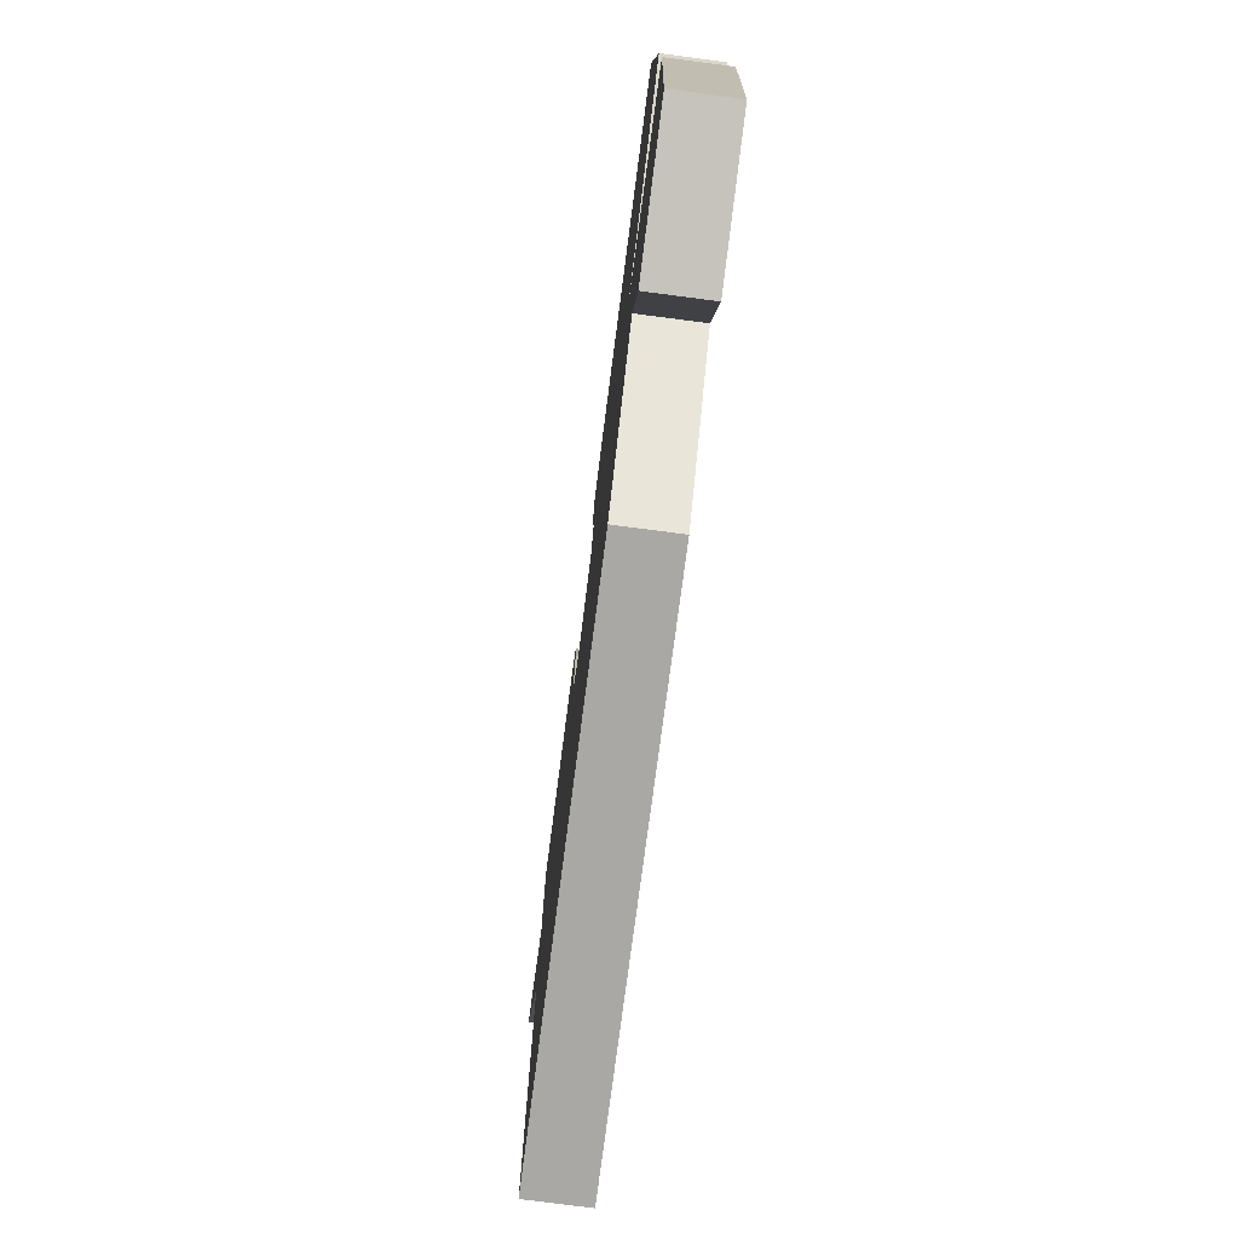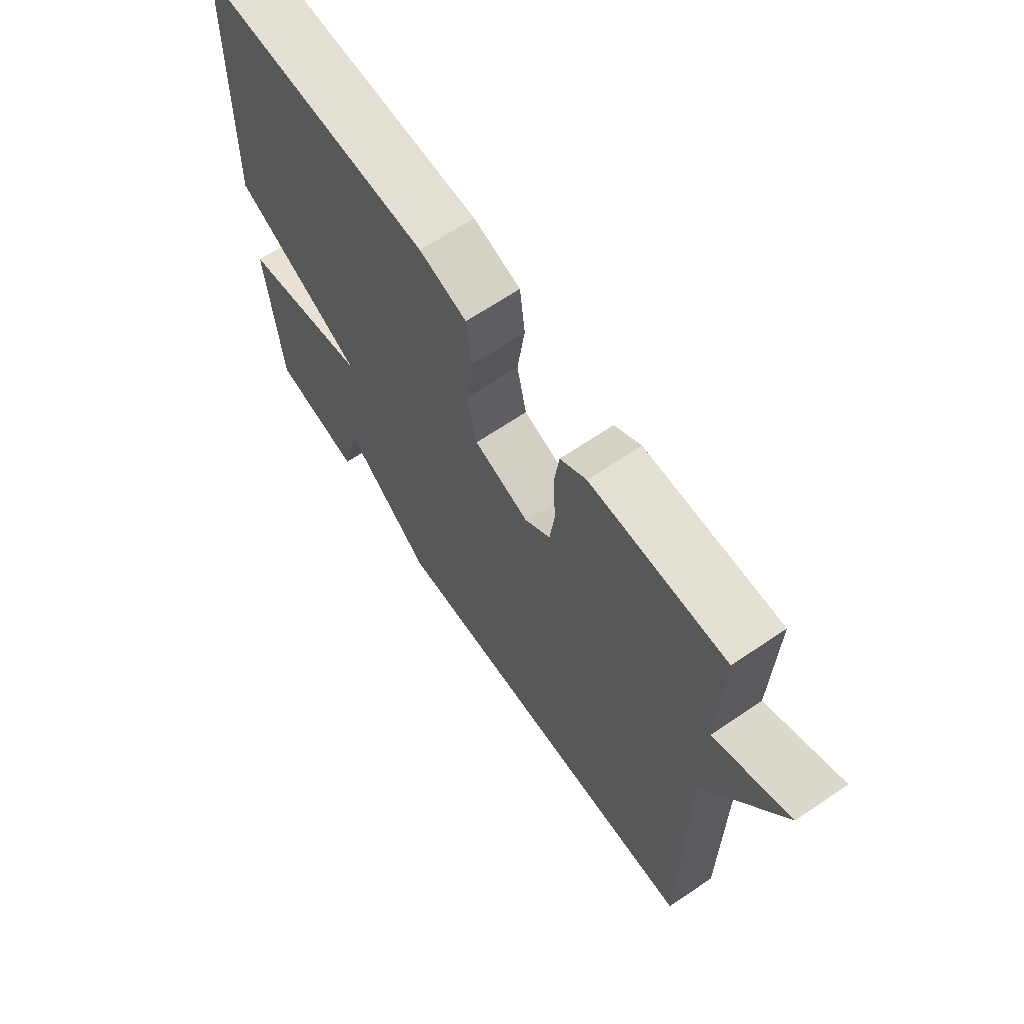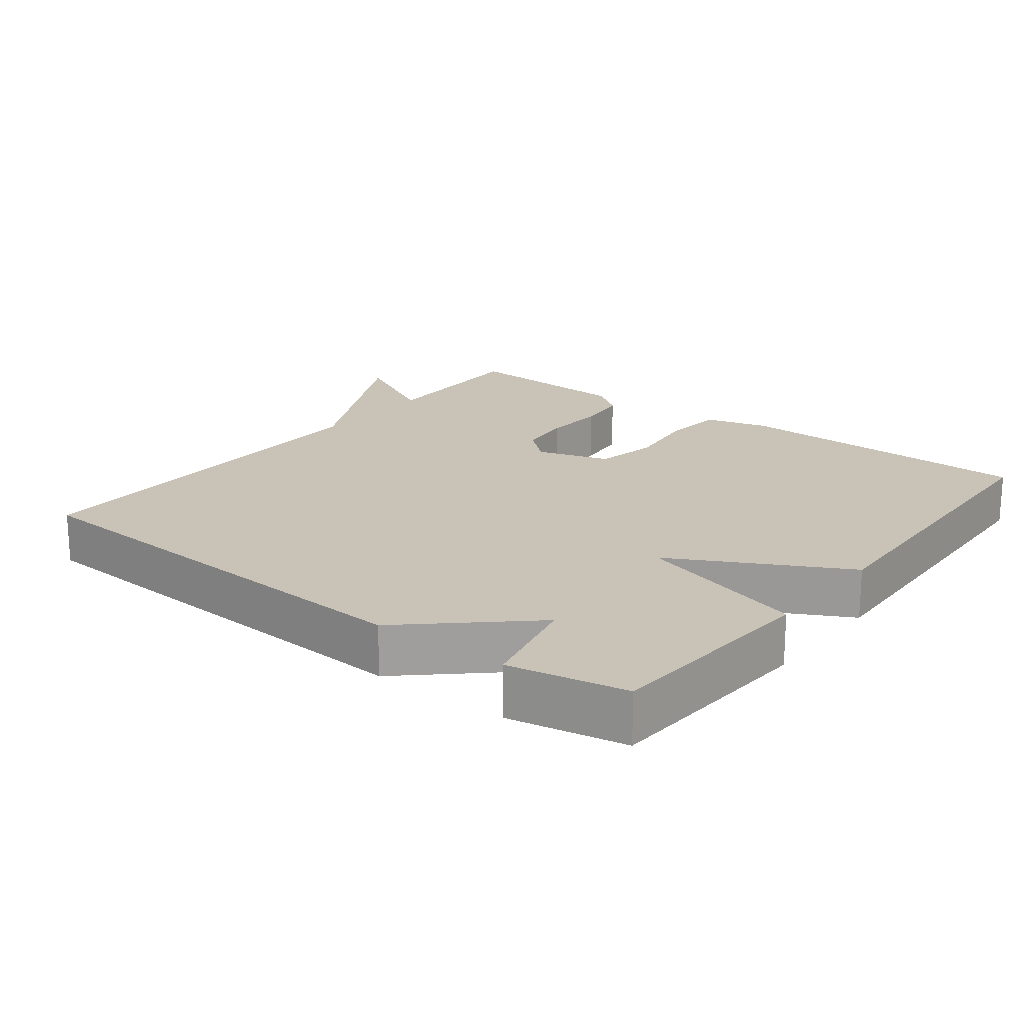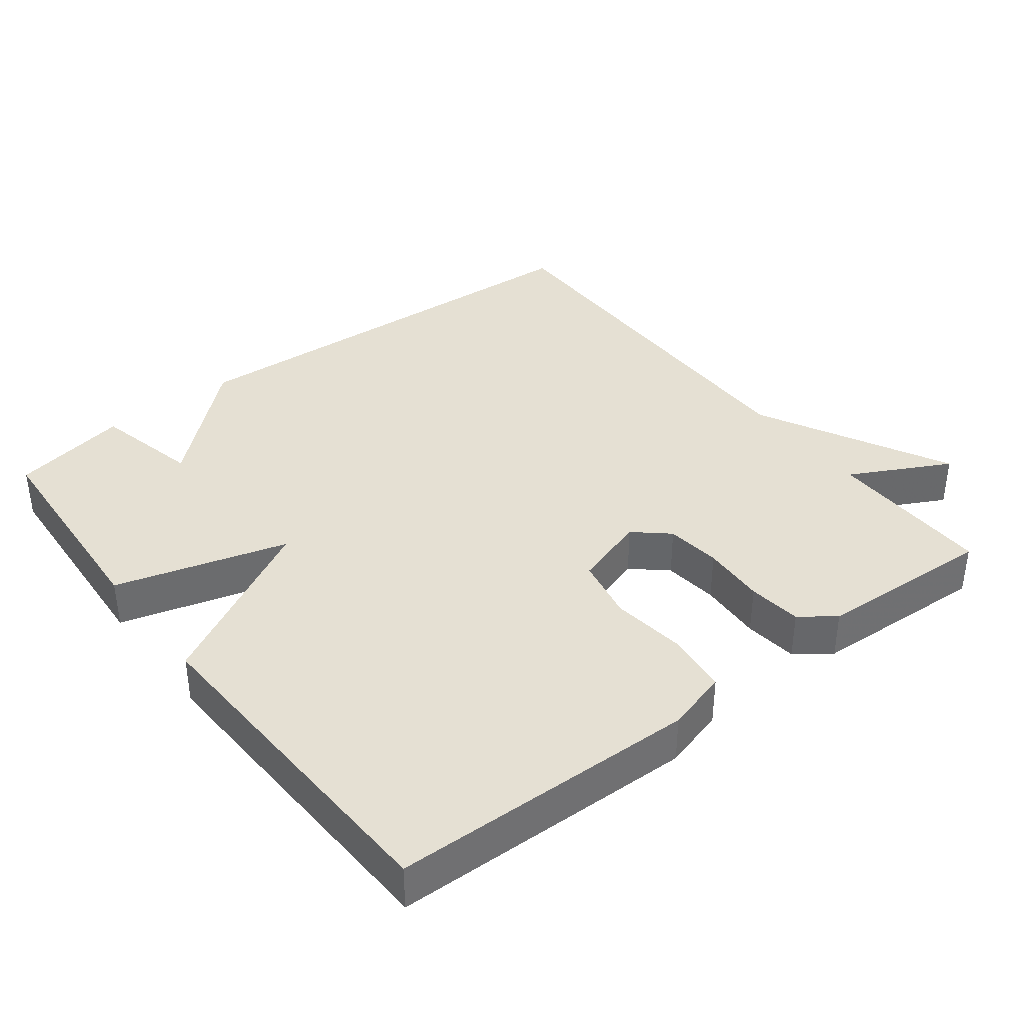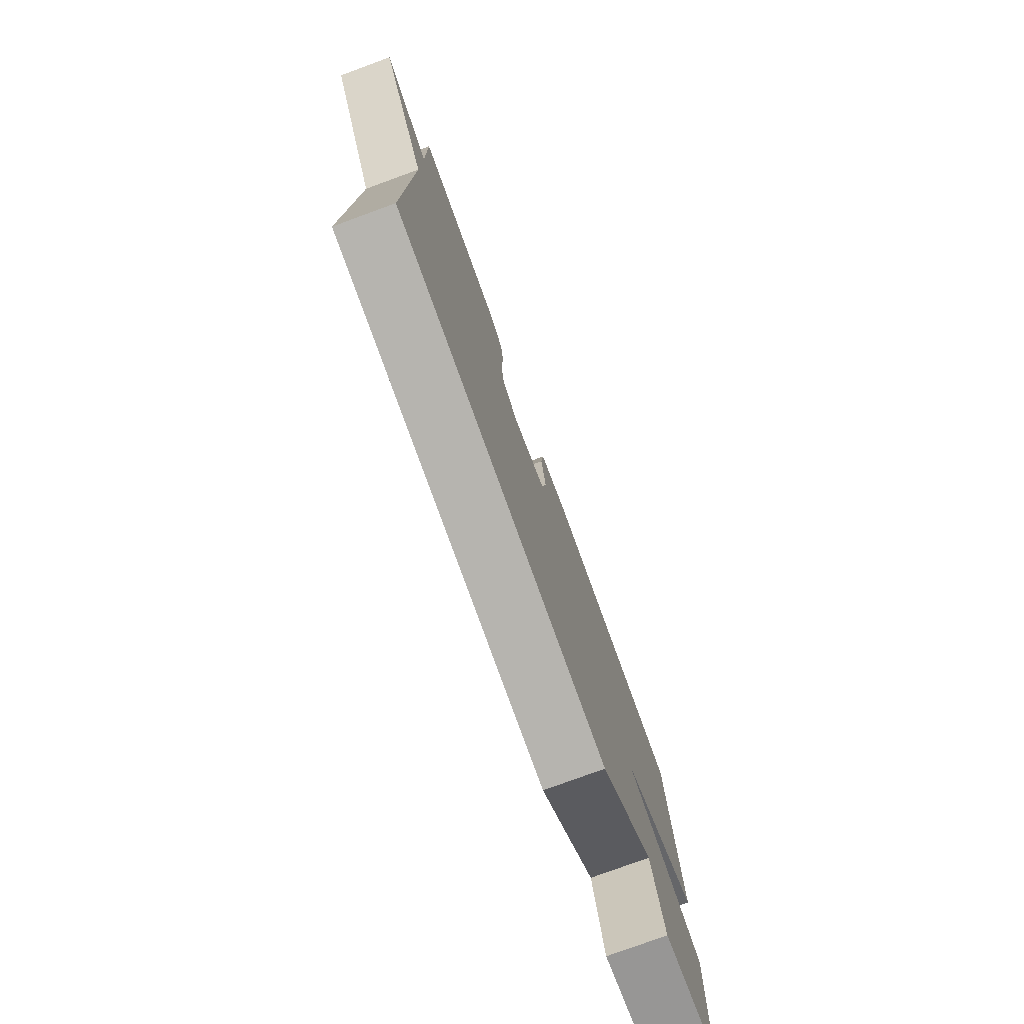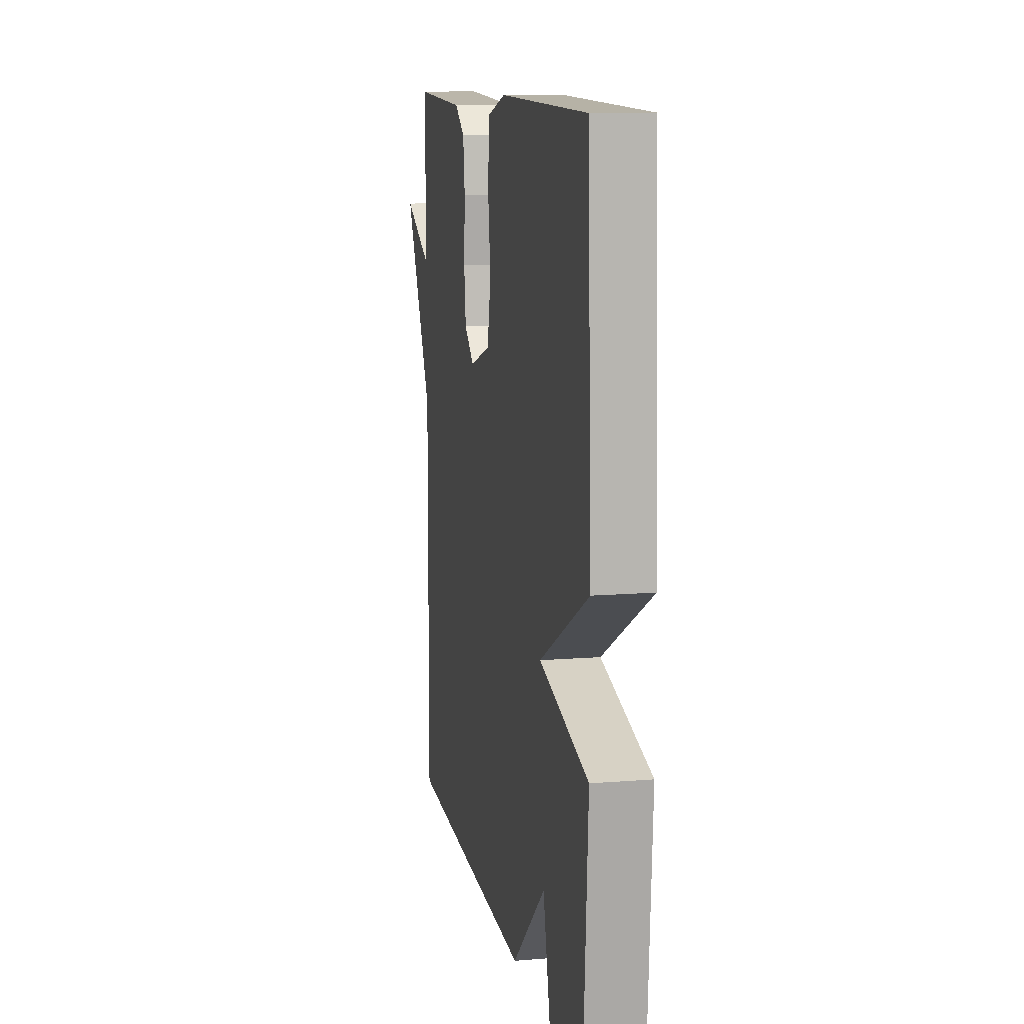
<metadata>
{"format":"obj","ext":"obj","renderer":"f3d","projection":"perspective","resolution":1024,"background":"white","views":[{"elev":-77.9,"azim":-97.4,"up":"+Z"},{"elev":66.9,"azim":55.9,"up":"+Z"},{"elev":19.4,"azim":-142.1,"up":"+Y"},{"elev":37.9,"azim":-37.5,"up":"+Y"},{"elev":-78.0,"azim":110.1,"up":"+Z"},{"elev":11.2,"azim":-101.4,"up":"+Z"}]}
</metadata>
<code>
v 0.5 0.07 -0.5
v -0.133 0.07 -0.533
v -0.298 0.07 -0.383
v -0.333 0.07 -0.533
v -0.5 0.07 -0.5
v -0.52 0.07 -0.186
v -0.276 0.07 -0.117
v -0.52 0.07 0.014
v -0.5 0.07 0.5
v -0.066 0.07 0.508
v 0.022 0.07 0.483
v 0.032 0.07 0.397
v 0.018 0.07 0.289
v 0.036 0.07 0.199
v 0.139 0.07 0.166
v 0.187 0.07 0.208
v 0.196 0.07 0.286
v 0.191 0.07 0.376
v 0.2 0.07 0.452
v 0.249 0.07 0.488
v 0.5 0.07 0.5
v 0.496 0.07 0.263
v 0.637 0.07 0.336
v 0.496 0.07 0.063
v 0.5 0 -0.5
v -0.133 0 -0.533
v -0.298 0 -0.383
v -0.333 0 -0.533
v -0.5 0 -0.5
v -0.52 0 -0.186
v -0.276 0 -0.117
v -0.52 0 0.014
v -0.5 0 0.5
v -0.066 0 0.508
v 0.022 0 0.483
v 0.032 0 0.397
v 0.018 0 0.289
v 0.036 0 0.199
v 0.139 0 0.166
v 0.187 0 0.208
v 0.196 0 0.286
v 0.191 0 0.376
v 0.2 0 0.452
v 0.249 0 0.488
v 0.5 0 0.5
v 0.496 0 0.263
v 0.637 0 0.336
v 0.496 0 0.063
f 22 23 24
f 20 21 22
f 19 20 22
f 18 19 22
f 17 18 22
f 16 17 22 24
f 1 2 3
f 24 1 3
f 16 24 3
f 15 16 3
f 11 12 13
f 10 11 13
f 9 10 13
f 8 9 13
f 7 8 13
f 7 13 14
f 5 6 7
f 4 5 7
f 3 4 7
f 3 7 14 15
f 48 47 46
f 46 45 44
f 46 44 43
f 46 43 42
f 46 42 41
f 48 46 41 40
f 27 26 25
f 27 25 48
f 27 48 40
f 27 40 39
f 37 36 35
f 37 35 34
f 37 34 33
f 37 33 32
f 37 32 31
f 38 37 31
f 31 30 29
f 31 29 28
f 31 28 27
f 39 38 31 27
f 1 25 26 2
f 2 26 27 3
f 3 27 28 4
f 4 28 29 5
f 5 29 30 6
f 6 30 31 7
f 7 31 32 8
f 8 32 33 9
f 9 33 34 10
f 10 34 35 11
f 11 35 36 12
f 12 36 37 13
f 13 37 38 14
f 14 38 39 15
f 15 39 40 16
f 16 40 41 17
f 17 41 42 18
f 18 42 43 19
f 19 43 44 20
f 20 44 45 21
f 21 45 46 22
f 22 46 47 23
f 23 47 48 24
f 24 48 25 1

</code>
